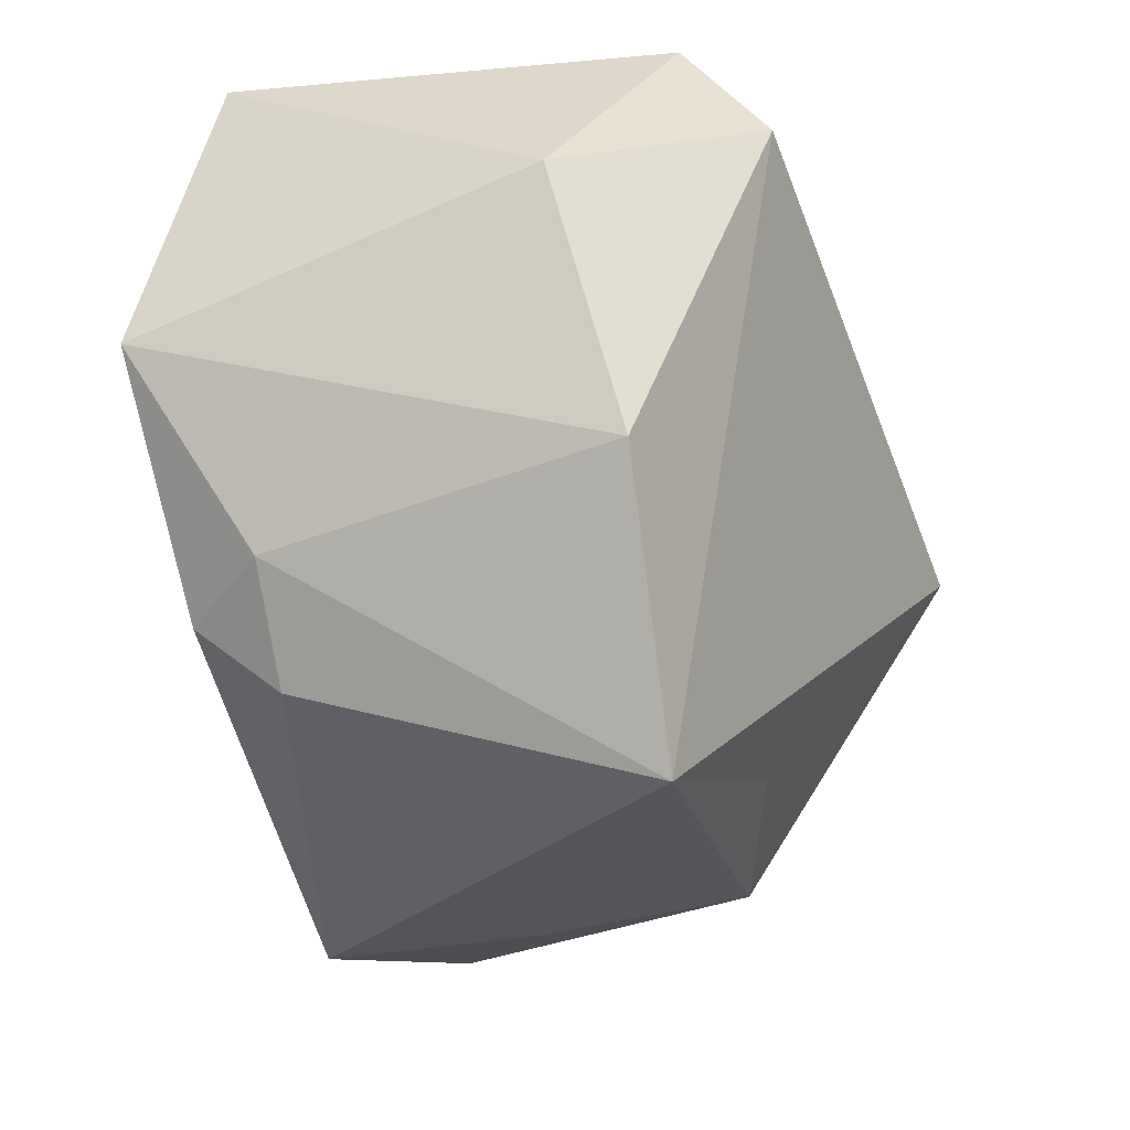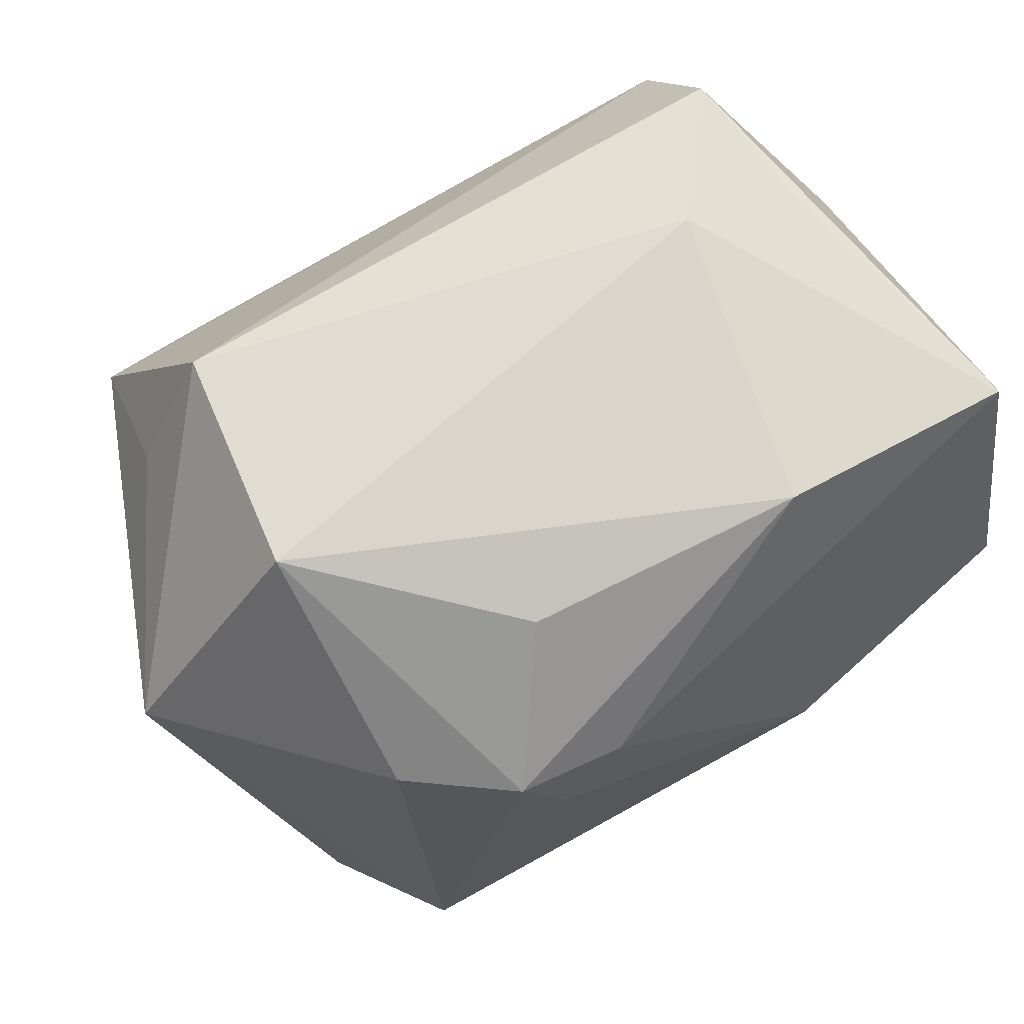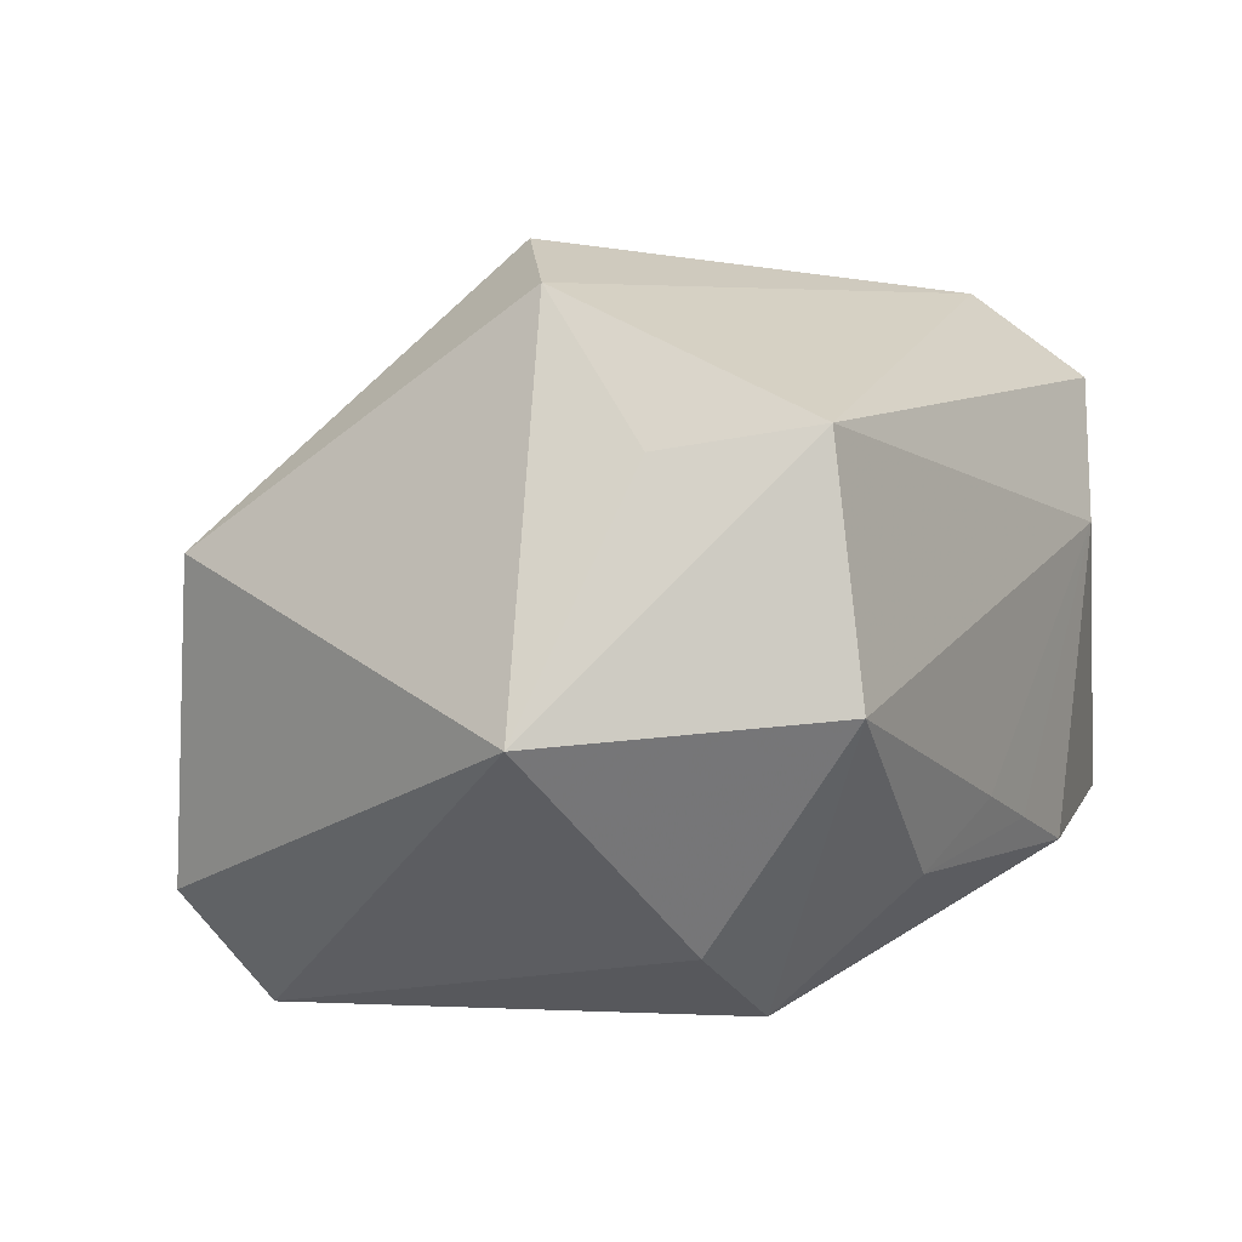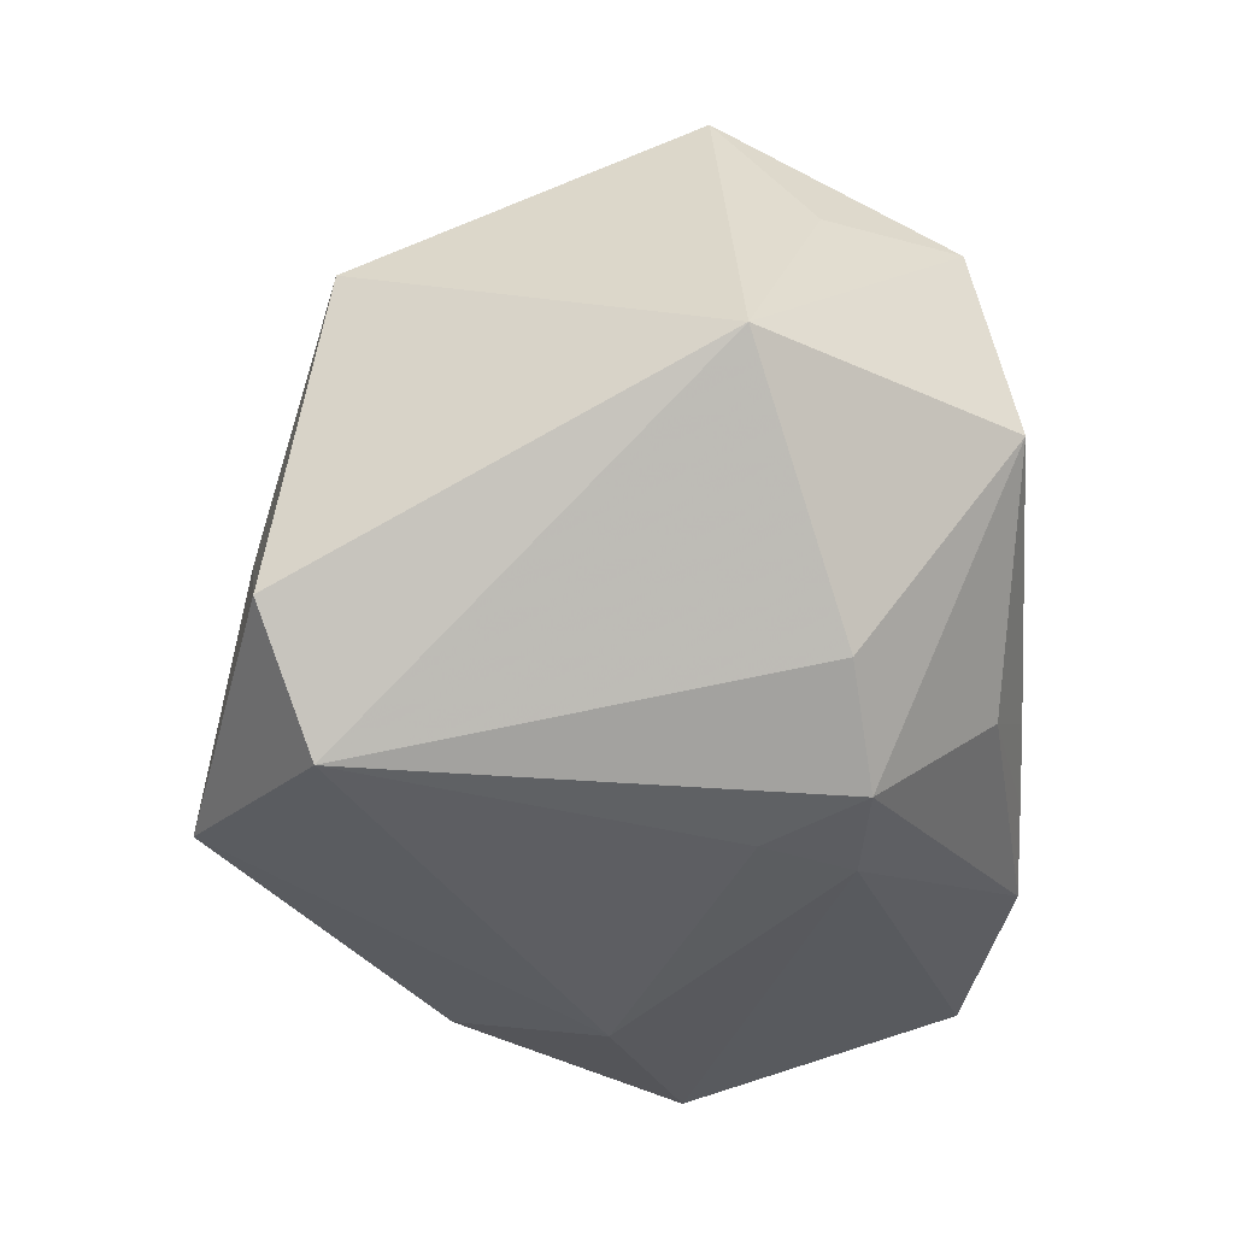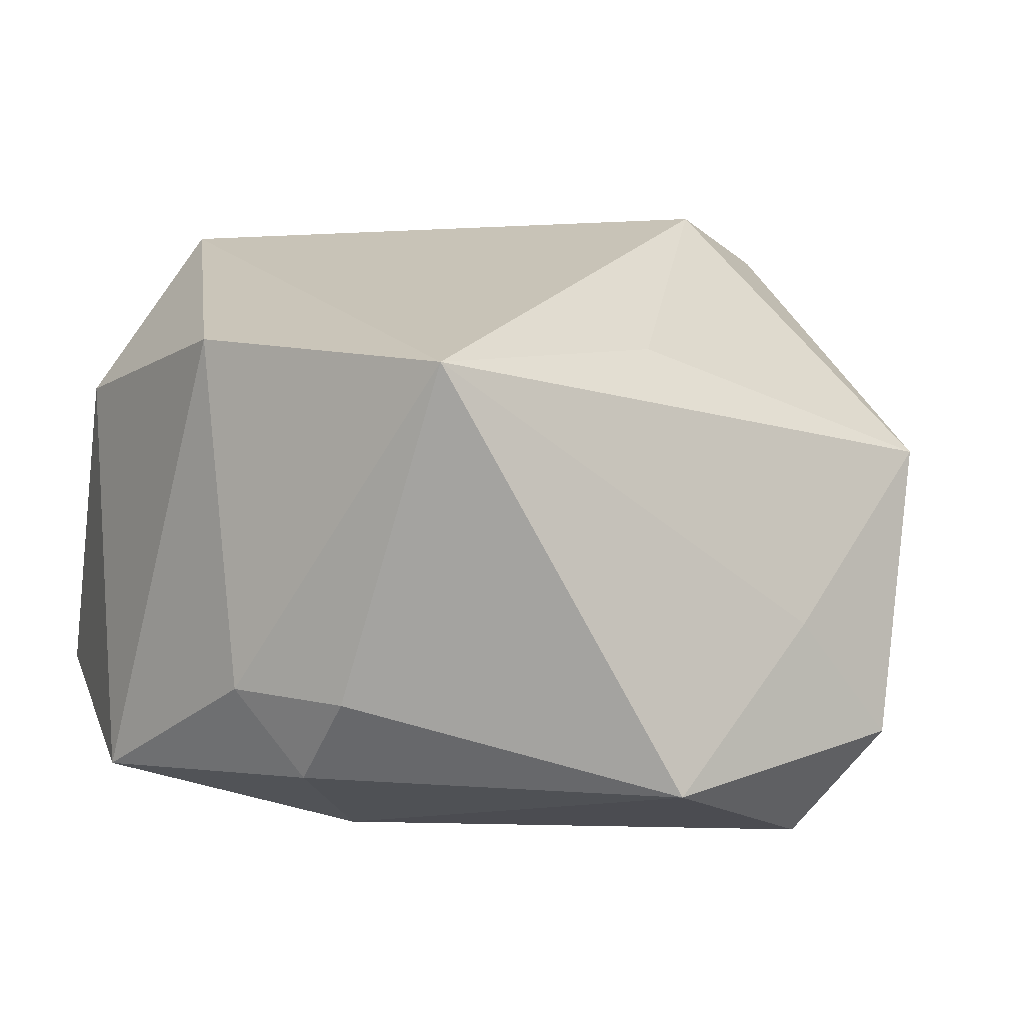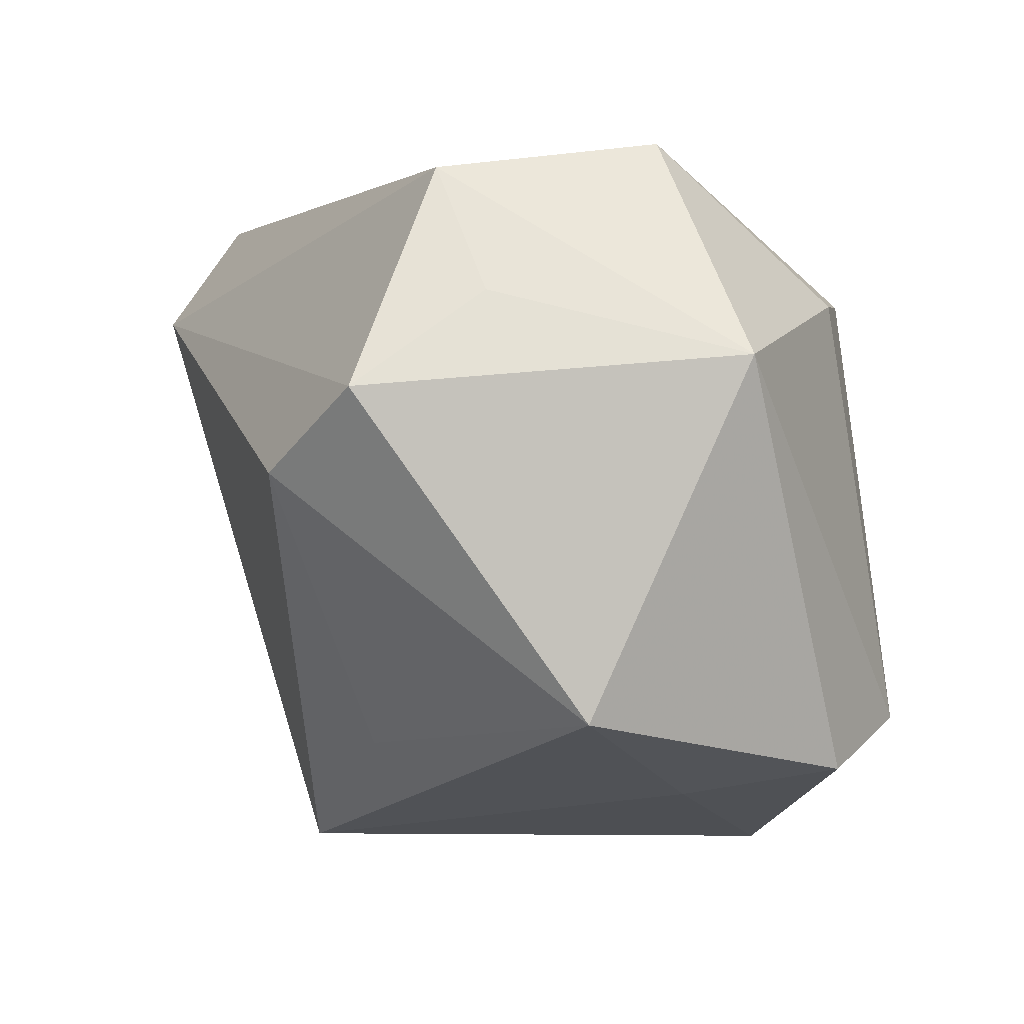
<metadata>
{"format":"obj","ext":"obj","renderer":"f3d","projection":"perspective","resolution":1024,"background":"white","views":[{"elev":-32.9,"azim":-70.4,"up":"+Y"},{"elev":72.5,"azim":154.5,"up":"+Y"},{"elev":3.0,"azim":119.3,"up":"+Z"},{"elev":-39.3,"azim":95.7,"up":"+Z"},{"elev":3.3,"azim":-18.2,"up":"+Z"},{"elev":0.1,"azim":69.5,"up":"+Y"}]}
</metadata>
<code>
v -0.0382 0.03384 0.01267
v -0.04877 0.01027 0.01807
v -0.03029 -0.02477 -0.02687
v -0.03789 -0.02268 -0.01646
v 0.02769 -0.03661 -0.009683
v -0.0199 -0.0459 0.02111
v 0.01029 0.03481 -0.021
v -0.02451 0.039 0.01266
v -0.03457 0.03451 0.02841
v -0.01982 -0.00646 -0.03598
v -0.009128 0.03759 -0.01733
v 0.04693 -0.02621 0.0102
v 0.03292 0.0388 -0.003965
v 0.02779 0.0008931 0.04045
v 0.03039 0.02102 -0.02748
v 0.0302 -0.02823 -0.03598
v 0.00636 0.02023 -0.0347
v 0.04074 0.009954 0.03515
v -0.02063 0.03713 -0.02094
v -0.04888 -0.001051 -0.02792
v -0.04888 0.03071 -0.01824
v 0.03185 0.03495 0.02234
v -0.03301 0.0217 0.03786
v 0.008811 -0.04488 -0.02793
v 0.0408 0.0207 0.01971
v 0.03996 -0.03291 -0.02358
v 0.009876 -0.03111 0.02277
v -0.04056 -0.01948 0.02385
v 0.01326 0.01101 -0.03598
v 0.0007679 0.03794 -0.0142
v 0.01849 0.02205 -0.03479
v 0.05316 0.01353 -0.006397
v -0.02783 -0.03291 -0.01749
f 9 23 22
f 26 32 12
f 33 24 6
f 21 20 2
f 2 9 21
f 23 9 2
f 22 32 13
f 13 7 30
f 31 7 13
f 6 12 27
f 25 32 22
f 22 23 18
f 18 25 22
f 12 32 18
f 32 25 18
f 8 13 30
f 8 9 22
f 22 13 8
f 31 13 15
f 15 13 32
f 5 26 12
f 24 26 5
f 5 12 6
f 6 24 5
f 32 26 16
f 16 15 32
f 31 15 16
f 16 29 31
f 16 26 24
f 24 10 16
f 16 10 29
f 4 33 6
f 24 33 3
f 3 10 24
f 20 10 3
f 3 4 20
f 33 4 3
f 31 29 17
f 29 10 17
f 17 20 21
f 17 10 20
f 14 18 23
f 14 23 6
f 6 27 14
f 14 27 12
f 12 18 14
f 21 8 19
f 19 7 31
f 31 17 19
f 19 17 21
f 21 9 1
f 1 8 21
f 9 8 1
f 28 2 20
f 20 4 28
f 28 4 6
f 6 23 28
f 23 2 28
f 11 8 30
f 11 19 8
f 30 7 11
f 7 19 11

</code>
